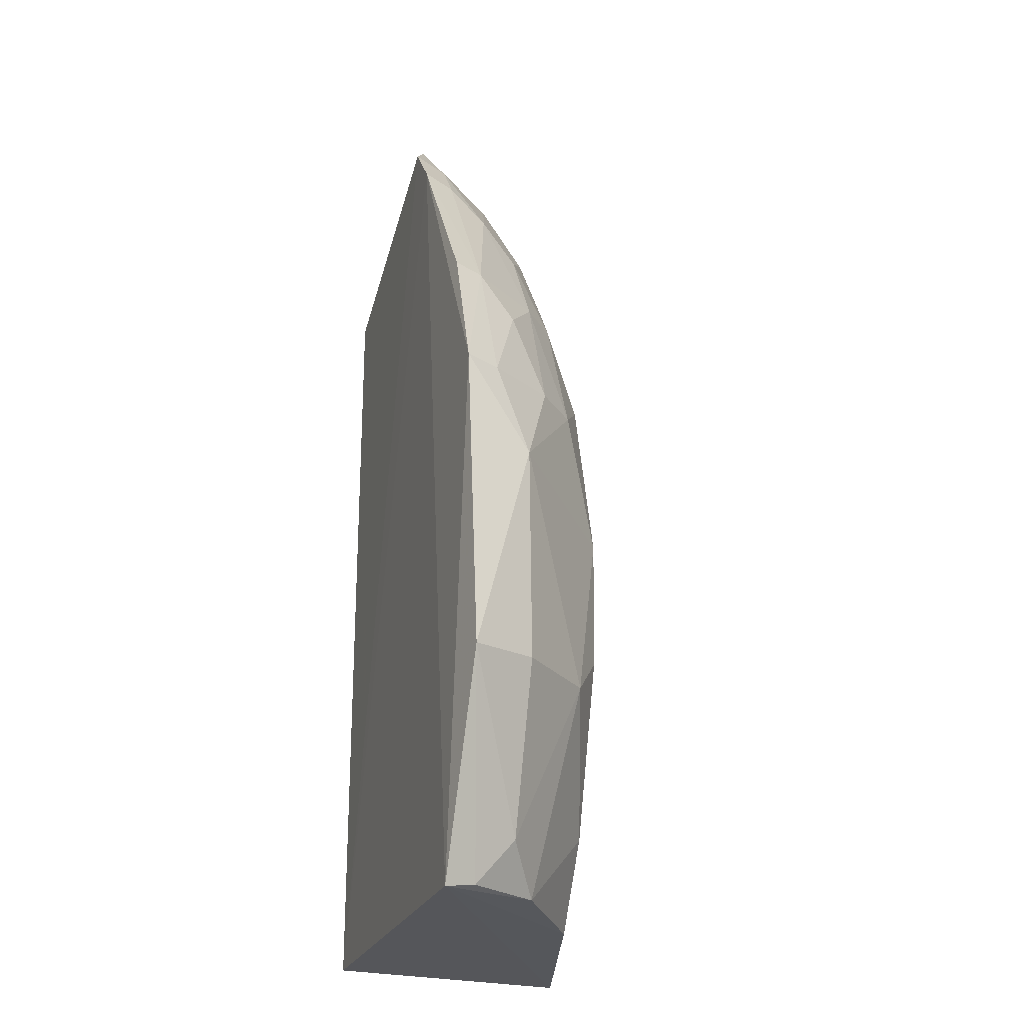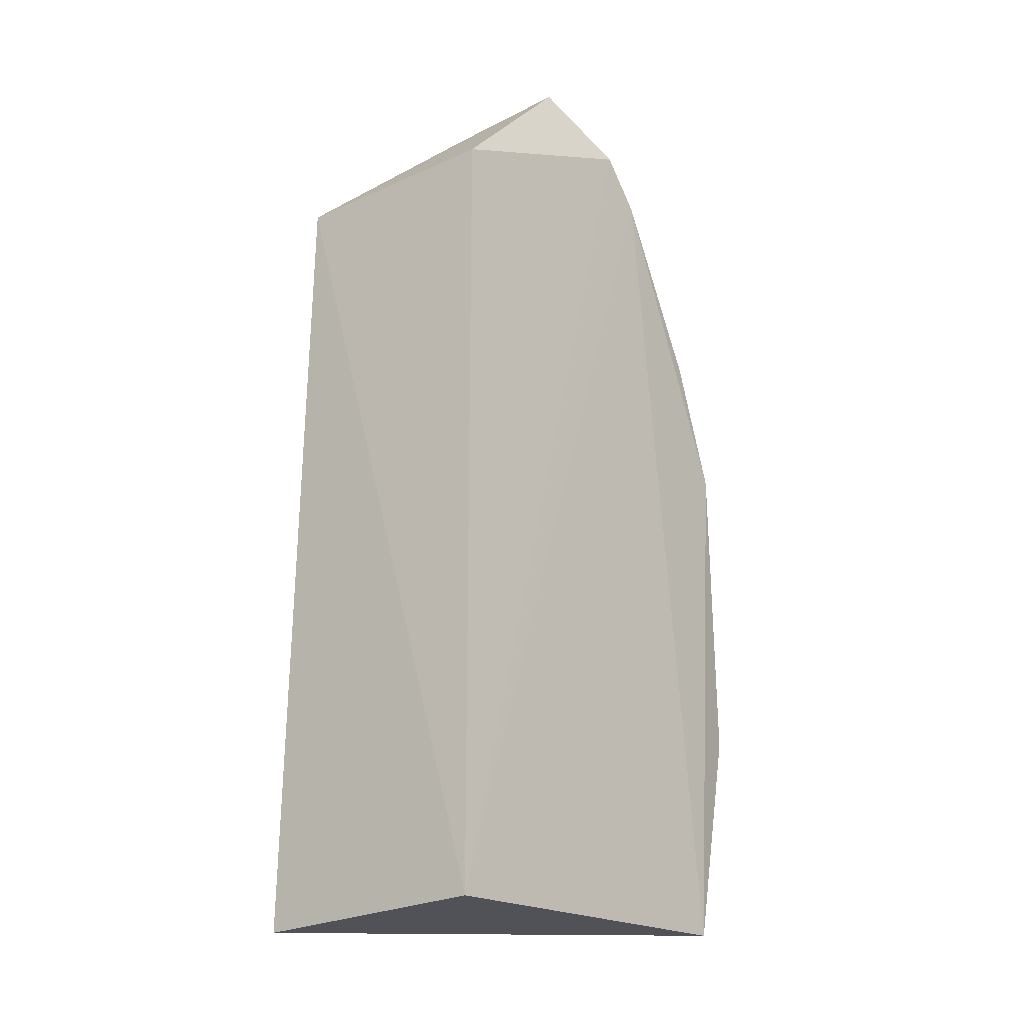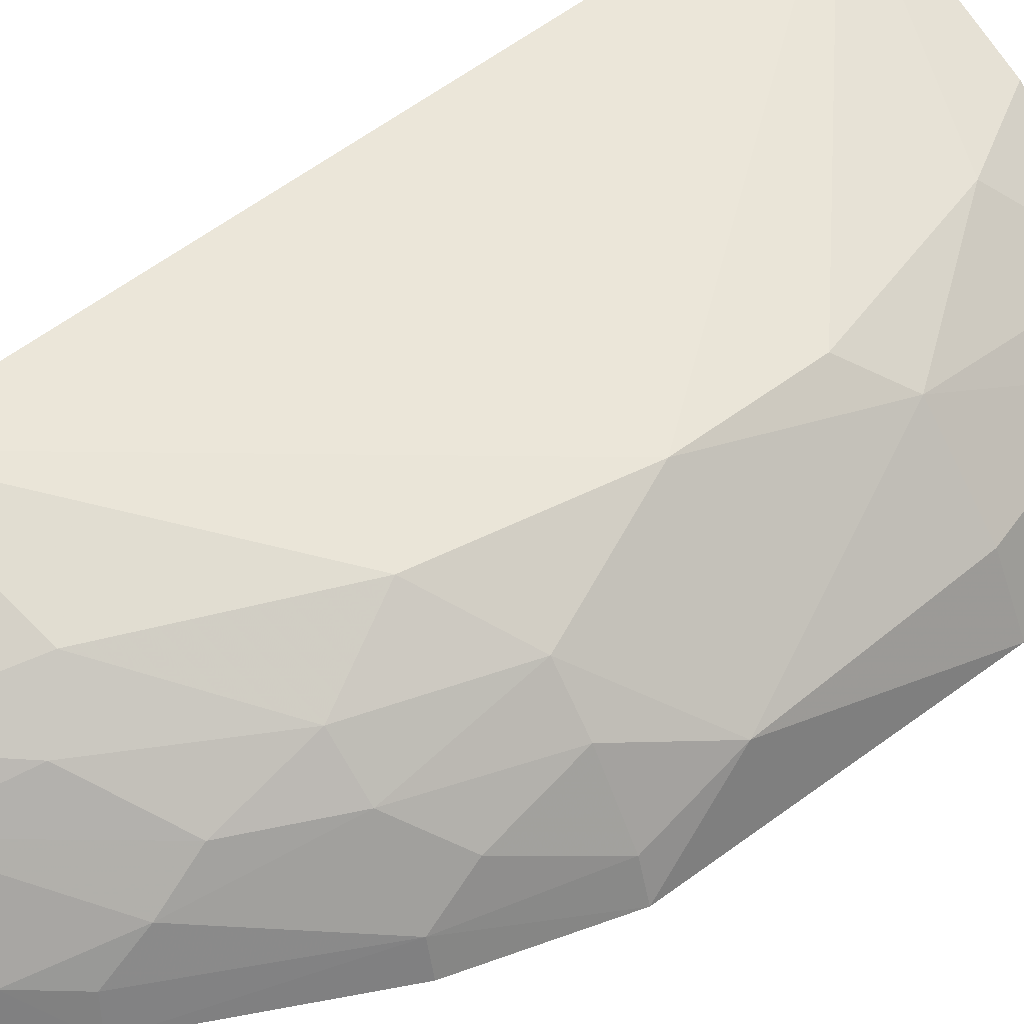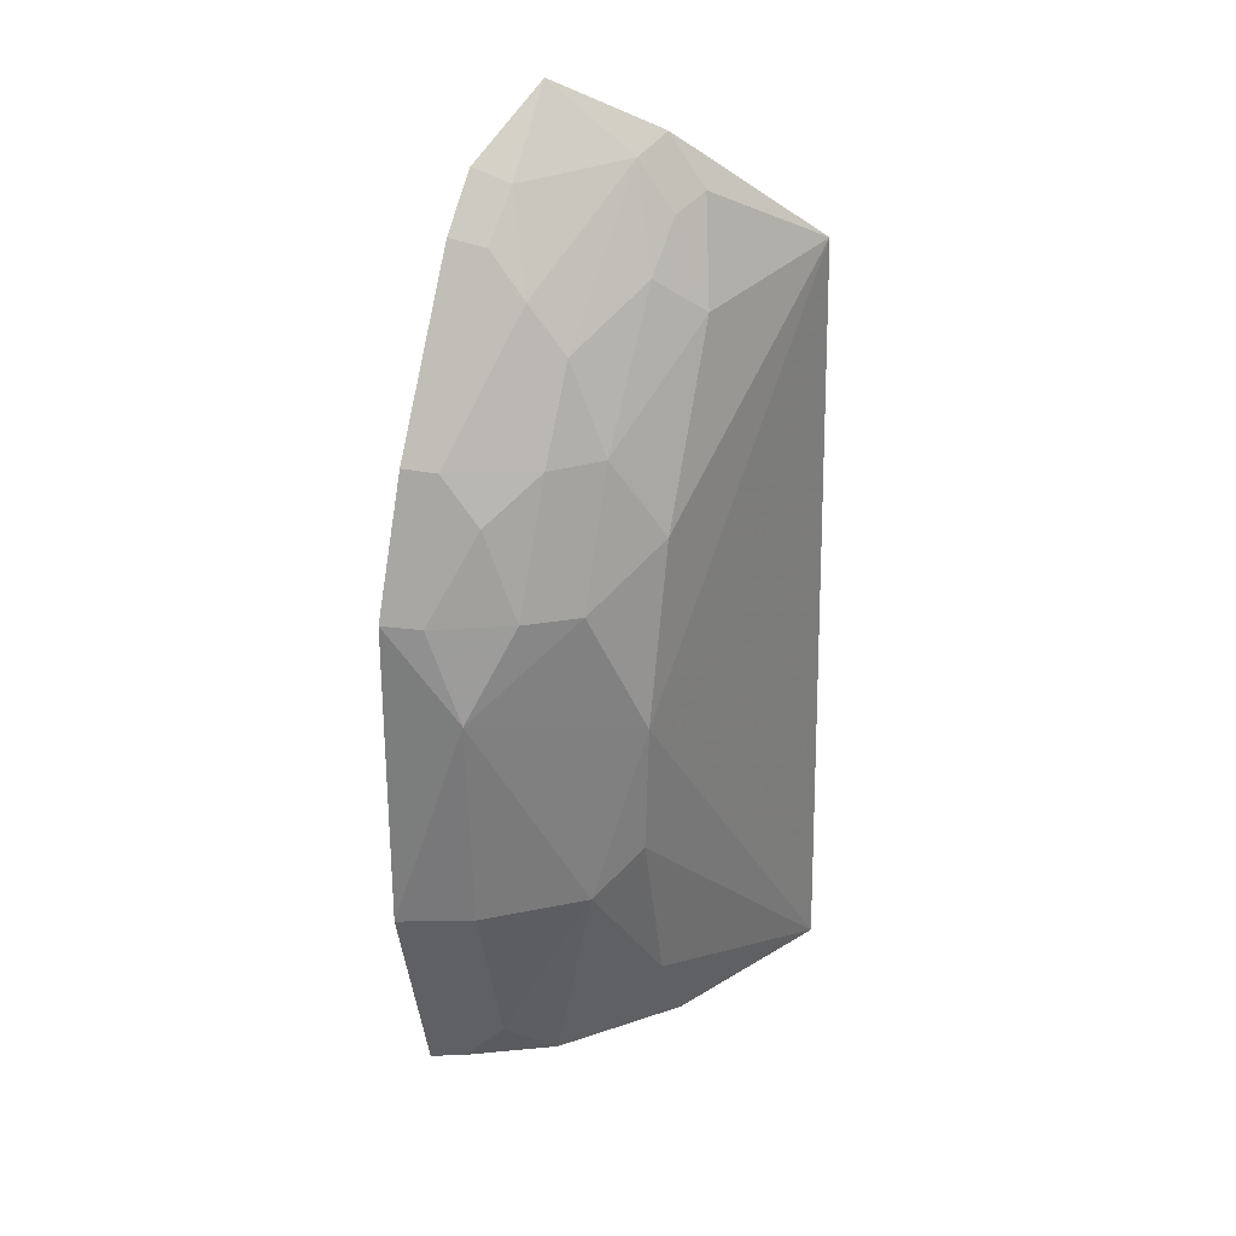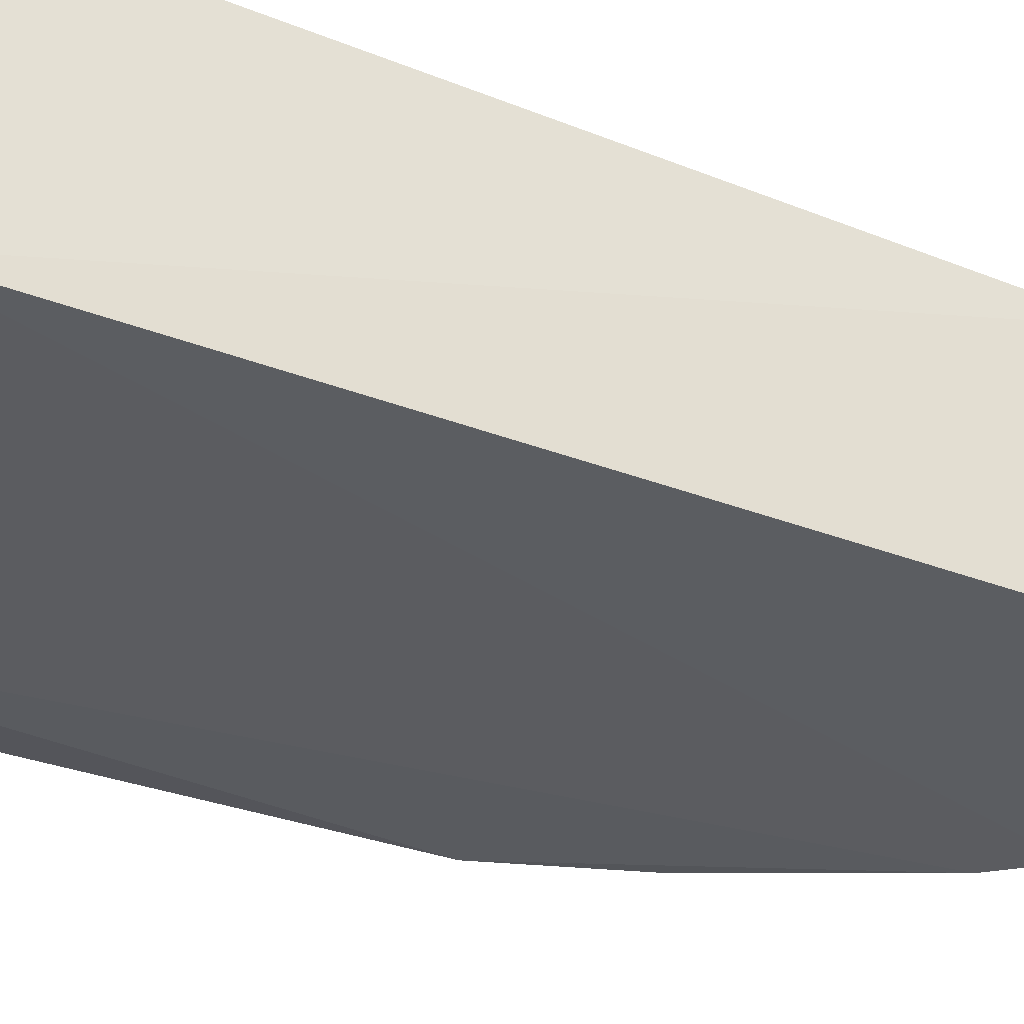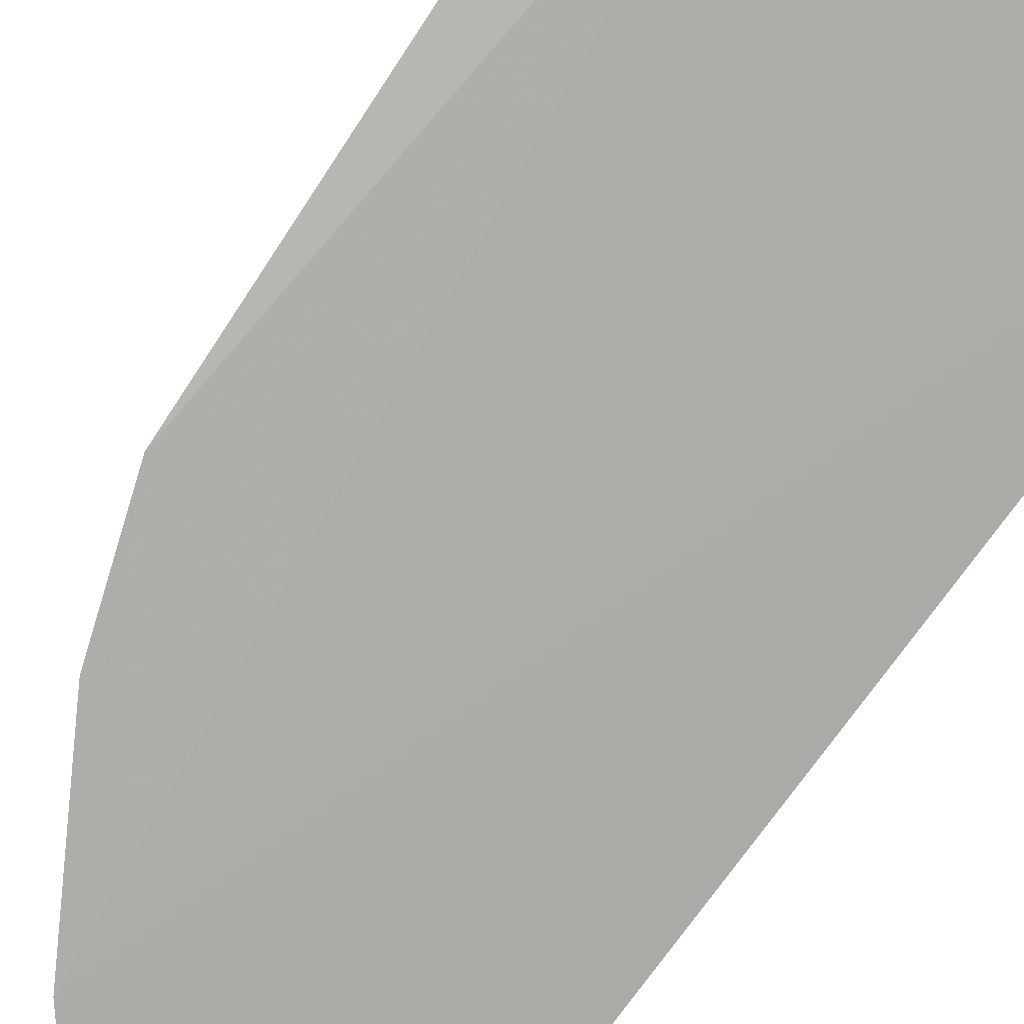
<metadata>
{"format":"obj","ext":"obj","renderer":"f3d","projection":"perspective","resolution":1024,"background":"white","views":[{"elev":-23.1,"azim":-111.3,"up":"+Y"},{"elev":-22.9,"azim":127.3,"up":"+Y"},{"elev":50.0,"azim":-131.6,"up":"+Z"},{"elev":31.9,"azim":-64.0,"up":"+Y"},{"elev":-32.7,"azim":61.7,"up":"+Z"},{"elev":-77.7,"azim":-36.1,"up":"+Z"}]}
</metadata>
<code>
v -0.01581 0.01907 0.113
v -0.01619 -0.01581 0.114
v -0.01594 -0.01556 0.1034
v -0.02829 0.02182 0.1027
v -0.02868 0.002714 0.1112
v -0.01594 0.01924 0.1034
v -0.0282 0.01407 0.1092
v -0.03261 -0.01482 0.1027
v -0.02651 0.02397 0.1027
v -0.02689 0.01054 0.1112
v -0.02684 -0.01097 0.1111
v -0.03462 0.00856 0.1027
v -0.02316 0.02654 0.1041
v -0.02806 0.01977 0.1058
v -0.03038 0.008347 0.1093
v -0.02294 0.0183 0.1109
v -0.02485 -0.01484 0.1111
v -0.02876 -0.003149 0.1111
v -0.02619 0.02346 0.1043
v -0.03206 0.0122 0.1058
v -0.02444 0.01994 0.1092
v -0.02989 -0.01453 0.1075
v -0.03388 -0.005049 0.106
v -0.02784 0.02152 0.1041
v -0.03001 0.01403 0.1075
v -0.03401 0.004493 0.1059
v -0.03263 0.01435 0.1028
v -0.02273 0.02389 0.1078
v -0.03064 -0.005032 0.1096
v -0.03526 -0.005191 0.103
v -0.03193 -0.0125 0.106
v -0.03215 0.01421 0.1042
v -0.02796 0.01783 0.1075
v -0.03214 0.008461 0.1074
v -0.034 0.008463 0.1043
v -0.02127 0.02455 0.1084
v -0.0321 -0.01456 0.1041
v -0.02111 0.02239 0.1099
v -0.02262 0.02183 0.1093
f 1 2 3
f 5 2 1
f 6 1 3
f 8 3 2
f 8 4 3
f 9 6 3
f 9 3 4
f 10 5 1
f 12 4 8
f 13 1 6
f 13 6 9
f 15 10 7
f 15 5 10
f 16 10 1
f 16 7 10
f 17 8 2
f 17 2 11
f 18 11 2
f 18 2 5
f 19 9 4
f 19 13 9
f 21 7 16
f 22 17 11
f 22 8 17
f 24 19 4
f 24 14 19
f 25 15 7
f 26 5 15
f 27 4 12
f 28 19 14
f 28 13 19
f 29 22 11
f 29 11 18
f 29 18 5
f 29 26 23
f 29 5 26
f 30 12 8
f 30 26 12
f 30 23 26
f 31 29 23
f 31 22 29
f 31 23 30
f 32 25 14
f 32 20 25
f 32 14 24
f 32 24 4
f 32 4 27
f 32 27 12
f 33 14 25
f 33 28 14
f 33 21 28
f 33 25 7
f 33 7 21
f 34 25 20
f 34 15 25
f 34 26 15
f 35 12 26
f 35 32 12
f 35 20 32
f 35 34 20
f 35 26 34
f 36 1 13
f 36 13 28
f 37 8 22
f 37 22 31
f 37 31 30
f 37 30 8
f 38 16 1
f 38 1 36
f 39 36 28
f 39 28 21
f 39 38 36
f 39 21 16
f 39 16 38

</code>
